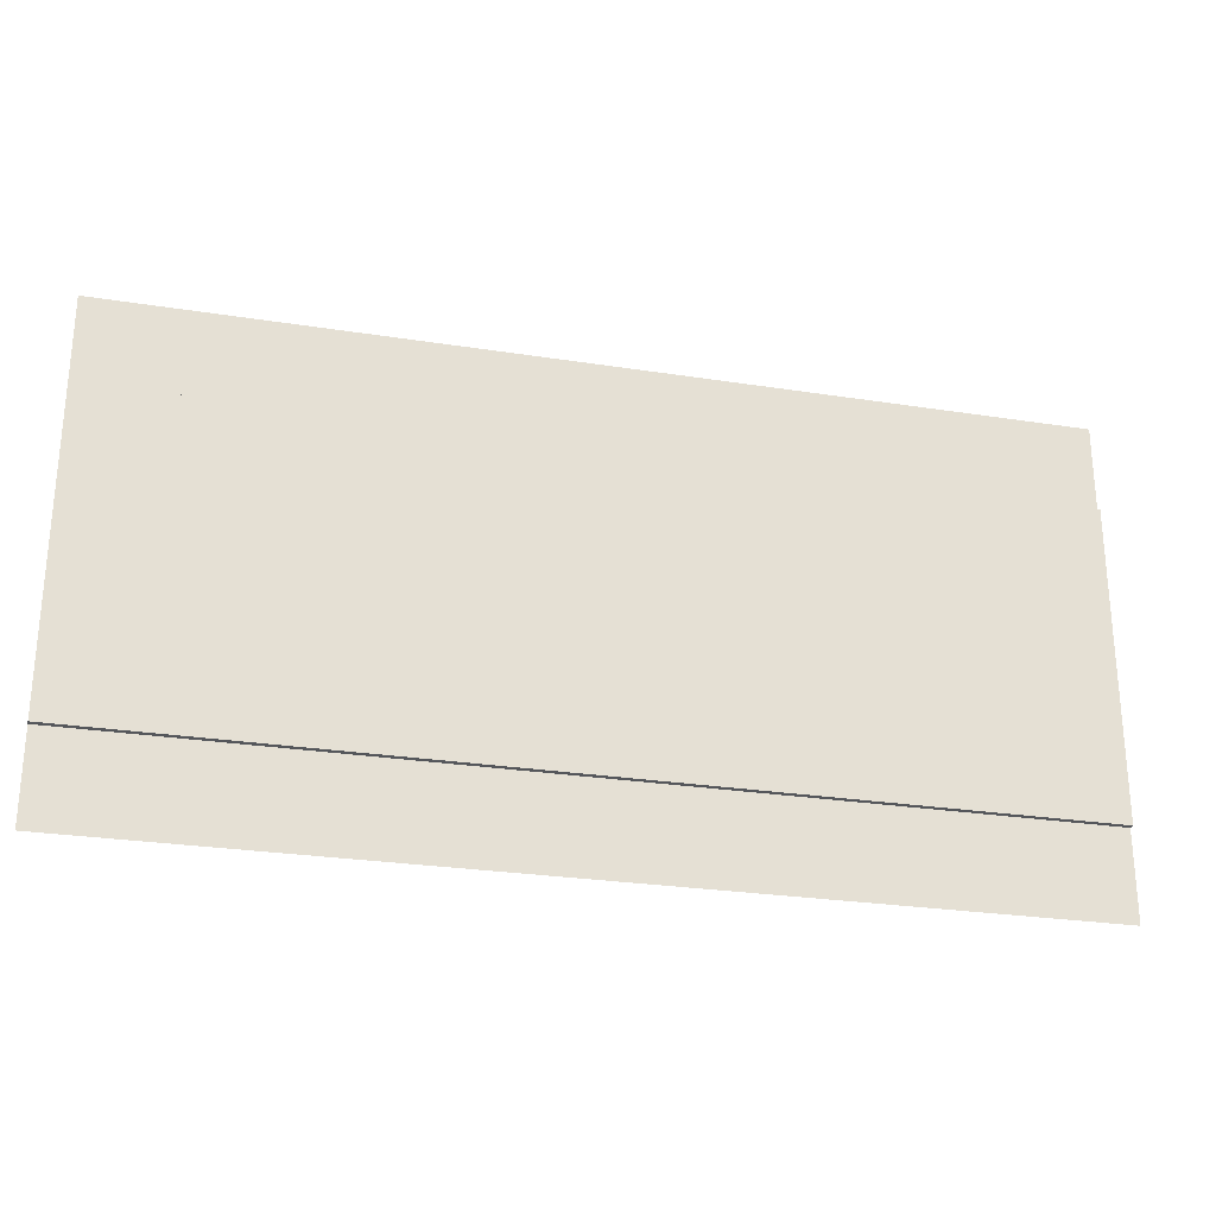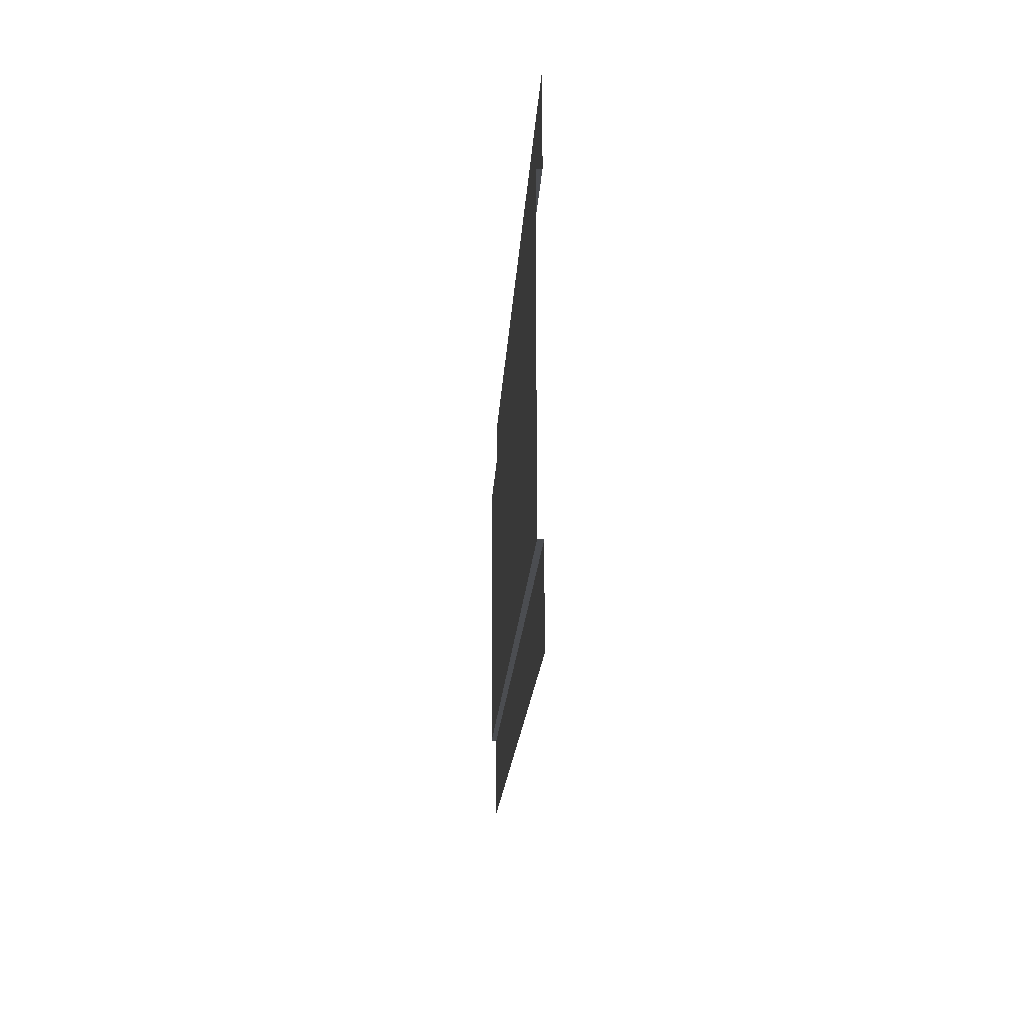
<metadata>
{"format":"obj","ext":"obj","renderer":"f3d","projection":"perspective","resolution":1024,"background":"white","views":[{"elev":-26.4,"azim":-13.9,"up":"+Z"},{"elev":-16.0,"azim":87.3,"up":"+Z"}]}
</metadata>
<code>
o Cube
v 3.5 0 3.075
v -3.5 0 3.075
v -3.5 0 3.225
v 3.5 0 3.225
v 3.5 0 -3.5
v -3.5 0 -3.5
v 3.5 0 3.5
v -3.5 0 3.5
v -3.5 0 -3.225
v 3.5 0 -3.225
v 3.5 0 -3.075
v -3.5 0 -3.075
v -3.5 0 -0.075
v 3.5 0 -0.075
v -3.5 0 0.075
v 3.5 0 0.075
v 3.5 0 -1.575
v 0 0 -3.075
v -3.5 0 -1.575
v 0 0 -0.075
v 0 0 -1.575
v 1.75 0 -3.075
v 1.75 0 -0.075
v 1.75 0 -1.575
v -1.75 0 -3.075
v -1.75 0 -0.075
v -1.75 0 -1.575
v 0 0 3.075
v 0 0 0.075
v -1.75 0 3.075
v -1.75 0 0.075
v 1.75 0 3.075
v 1.75 0 0.075
v -3.5 0 1.575
v 3.5 0 1.575
v 0 0 1.575
v -1.75 0 1.575
v 1.75 0 1.575
v 0 0 3.225
v 0 0 3.5
v -1.75 0 3.225
v 1.75 0 3.5
v 1.75 0 3.225
v -1.75 0 3.5
v 0 0 -3.5
v 0 0 -3.225
v -1.75 0 -3.5
v -1.75 0 -3.225
v 1.75 0 -3.5
v 1.75 0 -3.225
v 3.5 0.125 3.5
v -3.5 0.125 3.5
v 0 0.125 3.5
v 1.75 0.125 3.5
v -1.75 0.125 3.5
v 3.5 0.125 -3.5
v -3.5 0.125 -3.5
v 0 0.125 -3.5
v -1.75 0.125 -3.5
v 1.75 0.125 -3.5
v 3.5 0.125 -5.5
v -3.5 0.125 -5.5
v 0 0.125 -5.5
v -1.75 0.125 -5.5
v 1.75 0.125 -5.5
v 3.5 0.125 5.5
v -3.5 0.125 5.5
v 0 0.125 5.5
v 1.75 0.125 5.5
v -1.75 0.125 5.5
v 1.75 0.125 3.6
v 0 0.125 3.6
v 3.5 0.125 3.6
v -1.75 0.125 3.6
v -3.5 0.125 3.6
v -1.75 0.125 -3.6
v 0 0.125 -3.6
v -3.5 0.125 -3.6
v 1.75 0.125 -3.6
v 3.5 0.125 -3.6
v -3.5 0 3.075
v -10.5 0 3.075
v -10.5 0 3.225
v -3.5 0 3.225
v -3.5 0 -3.5
v -10.5 0 -3.5
v -3.5 0 3.5
v -10.5 0 3.5
v -10.5 0 -3.225
v -3.5 0 -3.225
v -3.5 0 -3.075
v -10.5 0 -3.075
v -10.5 0 -0.075
v -3.5 0 -0.075
v -10.5 0 0.075
v -3.5 0 0.075
v -3.5 0 -1.575
v -7 0 -3.075
v -10.5 0 -1.575
v -7 0 -0.075
v -7 0 -1.575
v -5.25 0 -3.075
v -5.25 0 -0.075
v -5.25 0 -1.575
v -8.75 0 -3.075
v -8.75 0 -0.075
v -8.75 0 -1.575
v -7 0 3.075
v -7 0 0.075
v -8.75 0 3.075
v -8.75 0 0.075
v -5.25 0 3.075
v -5.25 0 0.075
v -10.5 0 1.575
v -3.5 0 1.575
v -7 0 1.575
v -8.75 0 1.575
v -5.25 0 1.575
v -7 0 3.225
v -7 0 3.5
v -8.75 0 3.225
v -5.25 0 3.5
v -5.25 0 3.225
v -8.75 0 3.5
v -7 0 -3.5
v -7 0 -3.225
v -8.75 0 -3.5
v -8.75 0 -3.225
v -5.25 0 -3.5
v -5.25 0 -3.225
v -3.5 0.125 3.5
v -10.5 0.125 3.5
v -7 0.125 3.5
v -5.25 0.125 3.5
v -8.75 0.125 3.5
v -3.5 0.125 -3.5
v -10.5 0.125 -3.5
v -7 0.125 -3.5
v -8.75 0.125 -3.5
v -5.25 0.125 -3.5
v -3.5 0.125 -5.5
v -10.5 0.125 -5.5
v -7 0.125 -5.5
v -8.75 0.125 -5.5
v -5.25 0.125 -5.5
v -3.5 0.125 5.5
v -10.5 0.125 5.5
v -7 0.125 5.5
v -5.25 0.125 5.5
v -8.75 0.125 5.5
v -5.25 0.125 3.6
v -7 0.125 3.6
v -3.5 0.125 3.6
v -8.75 0.125 3.6
v -10.5 0.125 3.6
v -8.75 0.125 -3.6
v -7 0.125 -3.6
v -10.5 0.125 -3.6
v -5.25 0.125 -3.6
v -3.5 0.125 -3.6
v 10.5 0 3.075
v 3.5 0 3.075
v 3.5 0 3.225
v 10.5 0 3.225
v 10.5 0 -3.5
v 3.5 0 -3.5
v 10.5 0 3.5
v 3.5 0 3.5
v 3.5 0 -3.225
v 10.5 0 -3.225
v 10.5 0 -3.075
v 3.5 0 -3.075
v 3.5 0 -0.075
v 10.5 0 -0.075
v 3.5 0 0.075
v 10.5 0 0.075
v 10.5 0 -1.575
v 7 0 -3.075
v 3.5 0 -1.575
v 7 0 -0.075
v 7 0 -1.575
v 8.75 0 -3.075
v 8.75 0 -0.075
v 8.75 0 -1.575
v 5.25 0 -3.075
v 5.25 0 -0.075
v 5.25 0 -1.575
v 7 0 3.075
v 7 0 0.075
v 5.25 0 3.075
v 5.25 0 0.075
v 8.75 0 3.075
v 8.75 0 0.075
v 3.5 0 1.575
v 10.5 0 1.575
v 7 0 1.575
v 5.25 0 1.575
v 8.75 0 1.575
v 7 0 3.225
v 7 0 3.5
v 5.25 0 3.225
v 8.75 0 3.5
v 8.75 0 3.225
v 5.25 0 3.5
v 7 0 -3.5
v 7 0 -3.225
v 5.25 0 -3.5
v 5.25 0 -3.225
v 8.75 0 -3.5
v 8.75 0 -3.225
v 10.5 0.125 3.5
v 3.5 0.125 3.5
v 7 0.125 3.5
v 8.75 0.125 3.5
v 5.25 0.125 3.5
v 10.5 0.125 -3.5
v 3.5 0.125 -3.5
v 7 0.125 -3.5
v 5.25 0.125 -3.5
v 8.75 0.125 -3.5
v 10.5 0.125 -5.5
v 3.5 0.125 -5.5
v 7 0.125 -5.5
v 5.25 0.125 -5.5
v 8.75 0.125 -5.5
v 10.5 0.125 5.5
v 3.5 0.125 5.5
v 7 0.125 5.5
v 8.75 0.125 5.5
v 5.25 0.125 5.5
v 8.75 0.125 3.6
v 7 0.125 3.6
v 10.5 0.125 3.6
v 5.25 0.125 3.6
v 3.5 0.125 3.6
v 5.25 0.125 -3.6
v 7 0.125 -3.6
v 3.5 0.125 -3.6
v 8.75 0.125 -3.6
v 10.5 0.125 -3.6
v 3.5 0 -3.075
v 3.5 0 -3.225
v -3.5 0 -3.5
v -3.5 0 -3.225
v -1.75 0 3.075
v -1.75 0 3.075
v -3.5 0 3.075
v 3.5 0 3.225
v 3.5 0 3.075
v -3.5 0 1.575
v -1.75 0 3.225
v -1.75 0 3.225
v -3.5 0 3.225
v 3.5 0 3.5
v -1.75 0 -3.5
v -1.75 0 -3.5
v -1.75 0 -3.5
v 3.5 0 -3.5
v 1.75 0 3.5
v 1.75 0 3.5
v 1.75 0 3.5
v -3.5 0 3.5
v -1.75 0 -3.225
v -1.75 0 -3.225
v 3.5 0 -1.575
v -3.5 0 -3.075
v -1.75 0 -3.075
v -1.75 0 -3.075
v -3.5 0 -1.575
v -3.5 0 -0.075
v 3.5 0 0.075
v 3.5 0 -0.075
v -1.75 0 -0.075
v -1.75 0 -0.075
v -3.5 0 0.075
v 3.5 0 1.575
v -1.75 0 0.075
v -1.75 0 0.075
v 1.75 0 -3.075
v 1.75 0 -3.075
v 0 0 -3.075
v 0 0 -3.075
v 1.75 0 -0.075
v 1.75 0 -0.075
v 0 0 -0.075
v 0 0 -0.075
v 0 0 -1.575
v 0 0 -1.575
v 0 0 -1.575
v -1.75 0 -1.575
v -1.75 0 -1.575
v -1.75 0 -1.575
v 1.75 0 -1.575
v 1.75 0 -1.575
v 1.75 0 -1.575
v 1.75 0 3.075
v 1.75 0 3.075
v 0 0 3.075
v 0 0 3.075
v 1.75 0 0.075
v 1.75 0 0.075
v 0 0 0.075
v 0 0 0.075
v 0 0 1.575
v 0 0 1.575
v 0 0 1.575
v -1.75 0 1.575
v -1.75 0 1.575
v -1.75 0 1.575
v 1.75 0 1.575
v 1.75 0 1.575
v 1.75 0 1.575
v 1.75 0 3.225
v 1.75 0 3.225
v 0 0 3.225
v 0 0 3.225
v -1.75 0 3.5
v -1.75 0 3.5
v -1.75 0 3.5
v 0 0 3.5
v 0 0 3.5
v 0 0 3.5
v 1.75 0 -3.5
v 1.75 0 -3.5
v 1.75 0 -3.5
v 0 0 -3.5
v 0 0 -3.5
v 0 0 -3.5
v 1.75 0 -3.225
v 1.75 0 -3.225
v 0 0 -3.225
v 0 0 -3.225
v 1.75 0.125 3.5
v 1.75 0.125 3.5
v 1.75 0.125 3.5
v 3.5 0.125 3.5
v -1.75 0.125 3.5
v -1.75 0.125 3.5
v -1.75 0.125 3.5
v 0 0.125 3.5
v 0 0.125 3.5
v 0 0.125 3.5
v -3.5 0.125 3.5
v -1.75 0.125 -3.5
v -1.75 0.125 -3.5
v -1.75 0.125 -3.5
v -3.5 0.125 -3.5
v 1.75 0.125 -3.5
v 1.75 0.125 -3.5
v 1.75 0.125 -3.5
v 0 0.125 -3.5
v 0 0.125 -3.5
v 0 0.125 -3.5
v 3.5 0.125 -3.5
v -1.75 0.125 -5.5
v 1.75 0.125 -5.5
v 0 0.125 -5.5
v -1.75 0.125 -3.6
v -1.75 0.125 -3.6
v -1.75 0.125 -3.6
v 0 0.125 -3.6
v 0 0.125 -3.6
v 0 0.125 -3.6
v -3.5 0.125 -3.6
v 1.75 0.125 -3.6
v 1.75 0.125 -3.6
v 1.75 0.125 -3.6
v 3.5 0.125 -3.6
v 1.75 0.125 5.5
v -1.75 0.125 5.5
v 0 0.125 5.5
v 1.75 0.125 3.6
v 1.75 0.125 3.6
v 1.75 0.125 3.6
v 0 0.125 3.6
v 0 0.125 3.6
v 0 0.125 3.6
v 3.5 0.125 3.6
v -1.75 0.125 3.6
v -1.75 0.125 3.6
v -1.75 0.125 3.6
v -3.5 0.125 3.6
v -3.5 0 -3.075
v -3.5 0 -3.225
v -10.5 0 -3.5
v -10.5 0 -3.225
v -8.75 0 3.075
v -8.75 0 3.075
v -10.5 0 3.075
v -3.5 0 3.225
v -3.5 0 3.075
v -10.5 0 1.575
v -8.75 0 3.225
v -8.75 0 3.225
v -10.5 0 3.225
v -3.5 0 3.5
v -8.75 0 -3.5
v -8.75 0 -3.5
v -8.75 0 -3.5
v -3.5 0 -3.5
v -5.25 0 3.5
v -5.25 0 3.5
v -5.25 0 3.5
v -10.5 0 3.5
v -8.75 0 -3.225
v -8.75 0 -3.225
v -3.5 0 -1.575
v -10.5 0 -3.075
v -8.75 0 -3.075
v -8.75 0 -3.075
v -10.5 0 -1.575
v -10.5 0 -0.075
v -3.5 0 0.075
v -3.5 0 -0.075
v -8.75 0 -0.075
v -8.75 0 -0.075
v -10.5 0 0.075
v -3.5 0 1.575
v -8.75 0 0.075
v -8.75 0 0.075
v -5.25 0 -3.075
v -5.25 0 -3.075
v -7 0 -3.075
v -7 0 -3.075
v -5.25 0 -0.075
v -5.25 0 -0.075
v -7 0 -0.075
v -7 0 -0.075
v -7 0 -1.575
v -7 0 -1.575
v -7 0 -1.575
v -8.75 0 -1.575
v -8.75 0 -1.575
v -8.75 0 -1.575
v -5.25 0 -1.575
v -5.25 0 -1.575
v -5.25 0 -1.575
v -5.25 0 3.075
v -5.25 0 3.075
v -7 0 3.075
v -7 0 3.075
v -5.25 0 0.075
v -5.25 0 0.075
v -7 0 0.075
v -7 0 0.075
v -7 0 1.575
v -7 0 1.575
v -7 0 1.575
v -8.75 0 1.575
v -8.75 0 1.575
v -8.75 0 1.575
v -5.25 0 1.575
v -5.25 0 1.575
v -5.25 0 1.575
v -5.25 0 3.225
v -5.25 0 3.225
v -7 0 3.225
v -7 0 3.225
v -8.75 0 3.5
v -8.75 0 3.5
v -8.75 0 3.5
v -7 0 3.5
v -7 0 3.5
v -7 0 3.5
v -5.25 0 -3.5
v -5.25 0 -3.5
v -5.25 0 -3.5
v -7 0 -3.5
v -7 0 -3.5
v -7 0 -3.5
v -5.25 0 -3.225
v -5.25 0 -3.225
v -7 0 -3.225
v -7 0 -3.225
v -5.25 0.125 3.5
v -5.25 0.125 3.5
v -5.25 0.125 3.5
v -3.5 0.125 3.5
v -8.75 0.125 3.5
v -8.75 0.125 3.5
v -8.75 0.125 3.5
v -7 0.125 3.5
v -7 0.125 3.5
v -7 0.125 3.5
v -10.5 0.125 3.5
v -8.75 0.125 -3.5
v -8.75 0.125 -3.5
v -8.75 0.125 -3.5
v -10.5 0.125 -3.5
v -5.25 0.125 -3.5
v -5.25 0.125 -3.5
v -5.25 0.125 -3.5
v -7 0.125 -3.5
v -7 0.125 -3.5
v -7 0.125 -3.5
v -3.5 0.125 -3.5
v -8.75 0.125 -5.5
v -5.25 0.125 -5.5
v -7 0.125 -5.5
v -8.75 0.125 -3.6
v -8.75 0.125 -3.6
v -8.75 0.125 -3.6
v -7 0.125 -3.6
v -7 0.125 -3.6
v -7 0.125 -3.6
v -10.5 0.125 -3.6
v -5.25 0.125 -3.6
v -5.25 0.125 -3.6
v -5.25 0.125 -3.6
v -3.5 0.125 -3.6
v -5.25 0.125 5.5
v -8.75 0.125 5.5
v -7 0.125 5.5
v -5.25 0.125 3.6
v -5.25 0.125 3.6
v -5.25 0.125 3.6
v -7 0.125 3.6
v -7 0.125 3.6
v -7 0.125 3.6
v -3.5 0.125 3.6
v -8.75 0.125 3.6
v -8.75 0.125 3.6
v -8.75 0.125 3.6
v -10.5 0.125 3.6
v 10.5 0 -3.075
v 10.5 0 -3.225
v 3.5 0 -3.5
v 3.5 0 -3.225
v 5.25 0 3.075
v 5.25 0 3.075
v 3.5 0 3.075
v 10.5 0 3.225
v 10.5 0 3.075
v 3.5 0 1.575
v 5.25 0 3.225
v 5.25 0 3.225
v 3.5 0 3.225
v 10.5 0 3.5
v 5.25 0 -3.5
v 5.25 0 -3.5
v 5.25 0 -3.5
v 10.5 0 -3.5
v 8.75 0 3.5
v 8.75 0 3.5
v 8.75 0 3.5
v 3.5 0 3.5
v 5.25 0 -3.225
v 5.25 0 -3.225
v 10.5 0 -1.575
v 3.5 0 -3.075
v 5.25 0 -3.075
v 5.25 0 -3.075
v 3.5 0 -1.575
v 3.5 0 -0.075
v 10.5 0 0.075
v 10.5 0 -0.075
v 5.25 0 -0.075
v 5.25 0 -0.075
v 3.5 0 0.075
v 10.5 0 1.575
v 5.25 0 0.075
v 5.25 0 0.075
v 8.75 0 -3.075
v 8.75 0 -3.075
v 7 0 -3.075
v 7 0 -3.075
v 8.75 0 -0.075
v 8.75 0 -0.075
v 7 0 -0.075
v 7 0 -0.075
v 7 0 -1.575
v 7 0 -1.575
v 7 0 -1.575
v 5.25 0 -1.575
v 5.25 0 -1.575
v 5.25 0 -1.575
v 8.75 0 -1.575
v 8.75 0 -1.575
v 8.75 0 -1.575
v 8.75 0 3.075
v 8.75 0 3.075
v 7 0 3.075
v 7 0 3.075
v 8.75 0 0.075
v 8.75 0 0.075
v 7 0 0.075
v 7 0 0.075
v 7 0 1.575
v 7 0 1.575
v 7 0 1.575
v 5.25 0 1.575
v 5.25 0 1.575
v 5.25 0 1.575
v 8.75 0 1.575
v 8.75 0 1.575
v 8.75 0 1.575
v 8.75 0 3.225
v 8.75 0 3.225
v 7 0 3.225
v 7 0 3.225
v 5.25 0 3.5
v 5.25 0 3.5
v 5.25 0 3.5
v 7 0 3.5
v 7 0 3.5
v 7 0 3.5
v 8.75 0 -3.5
v 8.75 0 -3.5
v 8.75 0 -3.5
v 7 0 -3.5
v 7 0 -3.5
v 7 0 -3.5
v 8.75 0 -3.225
v 8.75 0 -3.225
v 7 0 -3.225
v 7 0 -3.225
v 8.75 0.125 3.5
v 8.75 0.125 3.5
v 8.75 0.125 3.5
v 10.5 0.125 3.5
v 5.25 0.125 3.5
v 5.25 0.125 3.5
v 5.25 0.125 3.5
v 7 0.125 3.5
v 7 0.125 3.5
v 7 0.125 3.5
v 3.5 0.125 3.5
v 5.25 0.125 -3.5
v 5.25 0.125 -3.5
v 5.25 0.125 -3.5
v 3.5 0.125 -3.5
v 8.75 0.125 -3.5
v 8.75 0.125 -3.5
v 8.75 0.125 -3.5
v 7 0.125 -3.5
v 7 0.125 -3.5
v 7 0.125 -3.5
v 10.5 0.125 -3.5
v 5.25 0.125 -5.5
v 8.75 0.125 -5.5
v 7 0.125 -5.5
v 5.25 0.125 -3.6
v 5.25 0.125 -3.6
v 5.25 0.125 -3.6
v 7 0.125 -3.6
v 7 0.125 -3.6
v 7 0.125 -3.6
v 3.5 0.125 -3.6
v 8.75 0.125 -3.6
v 8.75 0.125 -3.6
v 8.75 0.125 -3.6
v 10.5 0.125 -3.6
v 8.75 0.125 5.5
v 5.25 0.125 5.5
v 7 0.125 5.5
v 8.75 0.125 3.6
v 8.75 0.125 3.6
v 8.75 0.125 3.6
v 7 0.125 3.6
v 7 0.125 3.6
v 7 0.125 3.6
v 10.5 0.125 3.6
v 5.25 0.125 3.6
v 5.25 0.125 3.6
v 5.25 0.125 3.6
v 3.5 0.125 3.6
f 265 280 294
f 10 324 330
f 300 272 283
f 313 249 296
f 254 314 259
f 279 242 329
f 276 301 310
f 287 268 291
f 286 292 274
f 14 295 284
f 23 289 20
f 24 18 21
f 26 269 270
f 27 12 19
f 304 278 307
f 309 15 34
f 312 29 306
f 297 305 299
f 246 250 2
f 28 37 30
f 1 38 32
f 320 252 317
f 318 3 262
f 260 39 321
f 332 256 264
f 48 243 244
f 50 326 46
f 261 336 7
f 319 340 322
f 8 338 44
f 40 334 42
f 325 351 328
f 257 347 6
f 5 349 49
f 45 345 47
f 361 64 359
f 360 62 78
f 368 65 366
f 367 357 363
f 375 69 373
f 374 66 73
f 382 70 380
f 381 371 377
f 339 376 342
f 52 74 55
f 335 378 51
f 53 71 54
f 350 362 353
f 56 79 60
f 346 364 57
f 58 76 59
f 407 422 436
f 90 466 472
f 442 414 425
f 455 391 438
f 396 456 401
f 421 384 471
f 418 443 452
f 429 410 433
f 428 434 416
f 94 437 426
f 103 431 100
f 104 98 101
f 106 411 412
f 107 92 99
f 446 420 449
f 451 95 114
f 454 109 448
f 439 447 441
f 388 392 82
f 108 117 110
f 81 118 112
f 462 394 459
f 460 83 404
f 402 119 463
f 474 398 406
f 128 385 386
f 130 468 126
f 403 478 87
f 461 482 464
f 88 480 124
f 120 476 122
f 467 493 470
f 399 489 86
f 85 491 129
f 125 487 127
f 503 144 501
f 502 142 158
f 510 145 508
f 509 499 505
f 517 149 515
f 516 146 153
f 524 150 522
f 523 513 519
f 481 518 484
f 132 154 135
f 477 520 131
f 133 151 134
f 492 504 495
f 136 159 140
f 488 506 137
f 138 156 139
f 549 564 578
f 170 608 614
f 584 556 567
f 597 533 580
f 538 598 543
f 563 526 613
f 560 585 594
f 571 552 575
f 570 576 558
f 174 579 568
f 183 573 180
f 184 178 181
f 186 553 554
f 187 172 179
f 588 562 591
f 593 175 194
f 596 189 590
f 581 589 583
f 530 534 162
f 188 197 190
f 161 198 192
f 604 536 601
f 602 163 546
f 544 199 605
f 616 540 548
f 208 527 528
f 210 610 206
f 545 620 167
f 603 624 606
f 168 622 204
f 200 618 202
f 609 635 612
f 541 631 166
f 165 633 209
f 205 629 207
f 645 224 643
f 644 222 238
f 652 225 650
f 651 641 647
f 659 229 657
f 658 226 233
f 666 230 664
f 665 655 661
f 623 660 626
f 212 234 215
f 619 662 211
f 213 231 214
f 634 646 637
f 216 239 220
f 630 648 217
f 218 236 219
f 265 11 280
f 10 258 324
f 13 275 277
f 302 300 283
f 13 277 273
f 283 285 302
f 273 277 302
f 300 271 272
f 285 273 302
f 247 253 251
f 315 313 296
f 247 251 245
f 296 298 315
f 245 251 315
f 313 248 249
f 298 245 315
f 254 4 314
f 9 266 267
f 281 279 329
f 9 267 263
f 329 331 281
f 263 267 281
f 279 241 242
f 331 263 281
f 276 16 301
f 287 282 268
f 286 288 292
f 14 17 295
f 23 293 289
f 24 22 18
f 26 290 269
f 27 25 12
f 304 303 278
f 309 31 15
f 312 33 29
f 297 311 305
f 246 308 250
f 28 36 37
f 1 35 38
f 320 316 252
f 318 41 3
f 260 43 39
f 332 327 256
f 48 255 243
f 50 323 326
f 261 333 336
f 319 337 340
f 8 343 338
f 40 341 334
f 325 348 351
f 257 344 347
f 5 354 349
f 45 352 345
f 361 63 64
f 360 355 62
f 368 61 65
f 367 356 357
f 375 68 69
f 374 369 66
f 382 67 70
f 381 370 371
f 339 379 376
f 52 75 74
f 335 372 378
f 53 72 71
f 350 365 362
f 56 80 79
f 346 358 364
f 58 77 76
f 407 91 422
f 90 400 466
f 93 417 419
f 444 442 425
f 93 419 415
f 425 427 444
f 415 419 444
f 442 413 414
f 427 415 444
f 389 395 393
f 457 455 438
f 389 393 387
f 438 440 457
f 387 393 457
f 455 390 391
f 440 387 457
f 396 84 456
f 89 408 409
f 423 421 471
f 89 409 405
f 471 473 423
f 405 409 423
f 421 383 384
f 473 405 423
f 418 96 443
f 429 424 410
f 428 430 434
f 94 97 437
f 103 435 431
f 104 102 98
f 106 432 411
f 107 105 92
f 446 445 420
f 451 111 95
f 454 113 109
f 439 453 447
f 388 450 392
f 108 116 117
f 81 115 118
f 462 458 394
f 460 121 83
f 402 123 119
f 474 469 398
f 128 397 385
f 130 465 468
f 403 475 478
f 461 479 482
f 88 485 480
f 120 483 476
f 467 490 493
f 399 486 489
f 85 496 491
f 125 494 487
f 503 143 144
f 502 497 142
f 510 141 145
f 509 498 499
f 517 148 149
f 516 511 146
f 524 147 150
f 523 512 513
f 481 521 518
f 132 155 154
f 477 514 520
f 133 152 151
f 492 507 504
f 136 160 159
f 488 500 506
f 138 157 156
f 549 171 564
f 170 542 608
f 173 559 561
f 586 584 567
f 173 561 557
f 567 569 586
f 557 561 586
f 584 555 556
f 569 557 586
f 531 537 535
f 599 597 580
f 531 535 529
f 580 582 599
f 529 535 599
f 597 532 533
f 582 529 599
f 538 164 598
f 169 550 551
f 565 563 613
f 169 551 547
f 613 615 565
f 547 551 565
f 563 525 526
f 615 547 565
f 560 176 585
f 571 566 552
f 570 572 576
f 174 177 579
f 183 577 573
f 184 182 178
f 186 574 553
f 187 185 172
f 588 587 562
f 593 191 175
f 596 193 189
f 581 595 589
f 530 592 534
f 188 196 197
f 161 195 198
f 604 600 536
f 602 201 163
f 544 203 199
f 616 611 540
f 208 539 527
f 210 607 610
f 545 617 620
f 603 621 624
f 168 627 622
f 200 625 618
f 609 632 635
f 541 628 631
f 165 638 633
f 205 636 629
f 645 223 224
f 644 639 222
f 652 221 225
f 651 640 641
f 659 228 229
f 658 653 226
f 666 227 230
f 665 654 655
f 623 663 660
f 212 235 234
f 619 656 662
f 213 232 231
f 634 649 646
f 216 240 239
f 630 642 648
f 218 237 236

</code>
